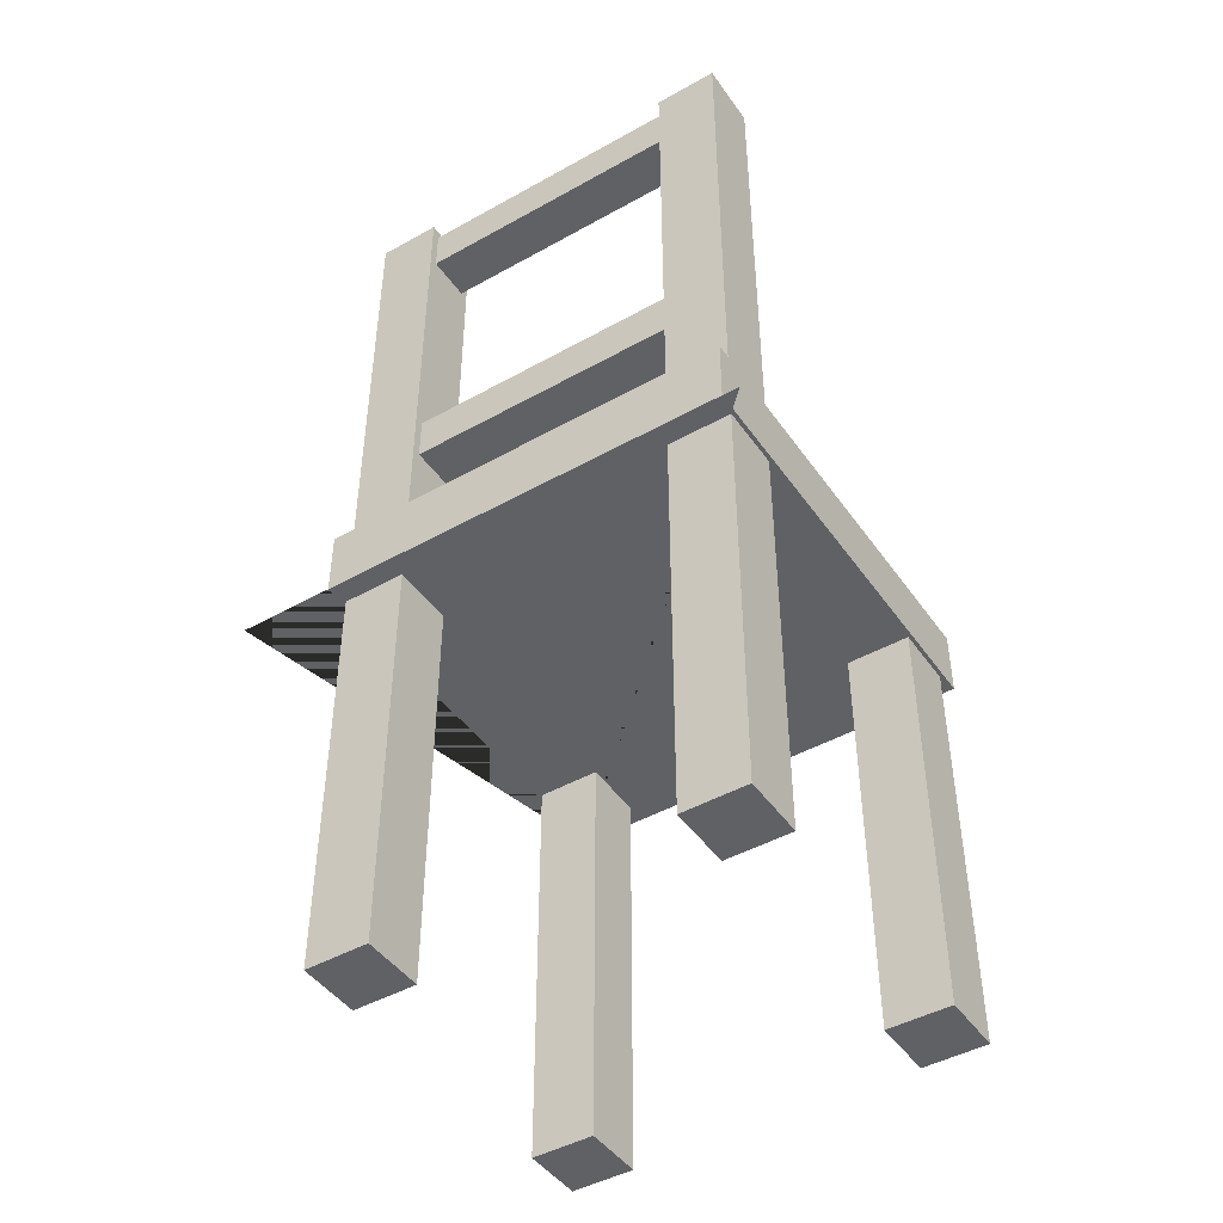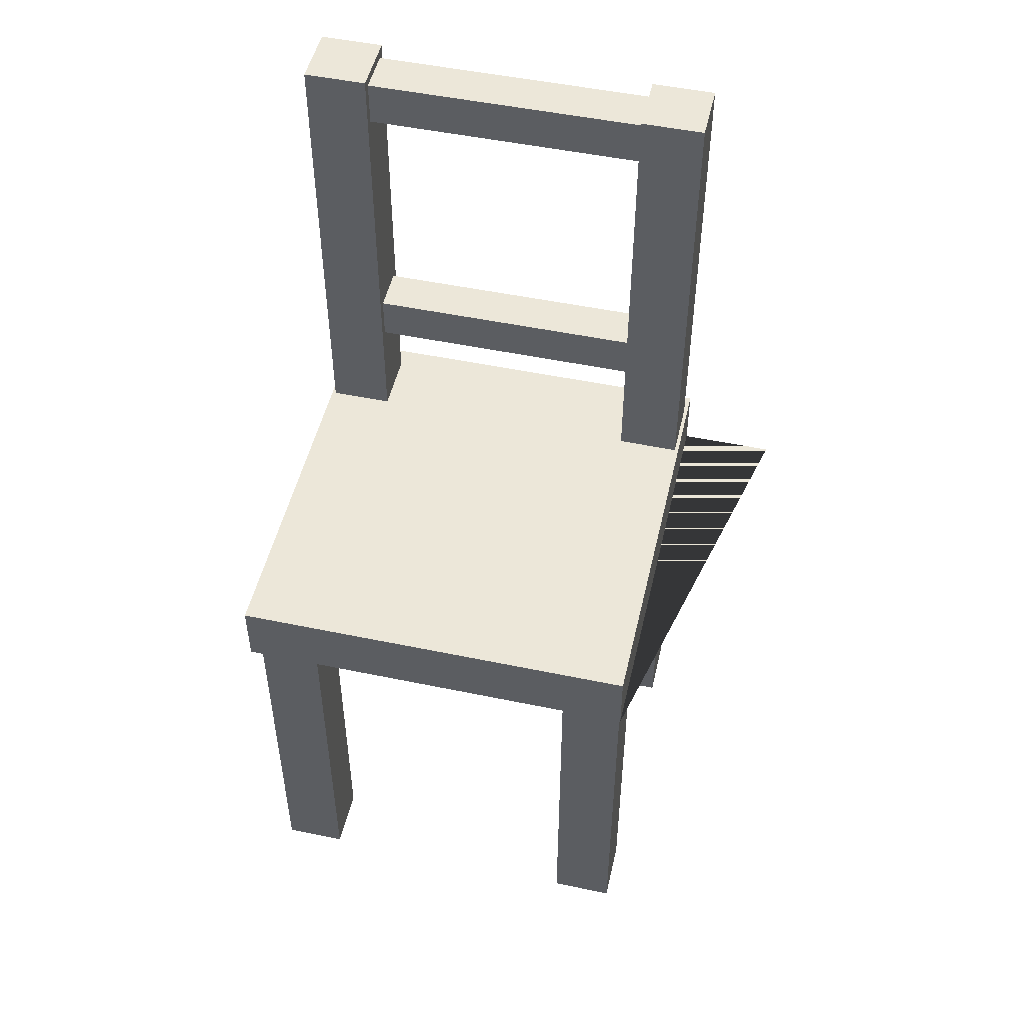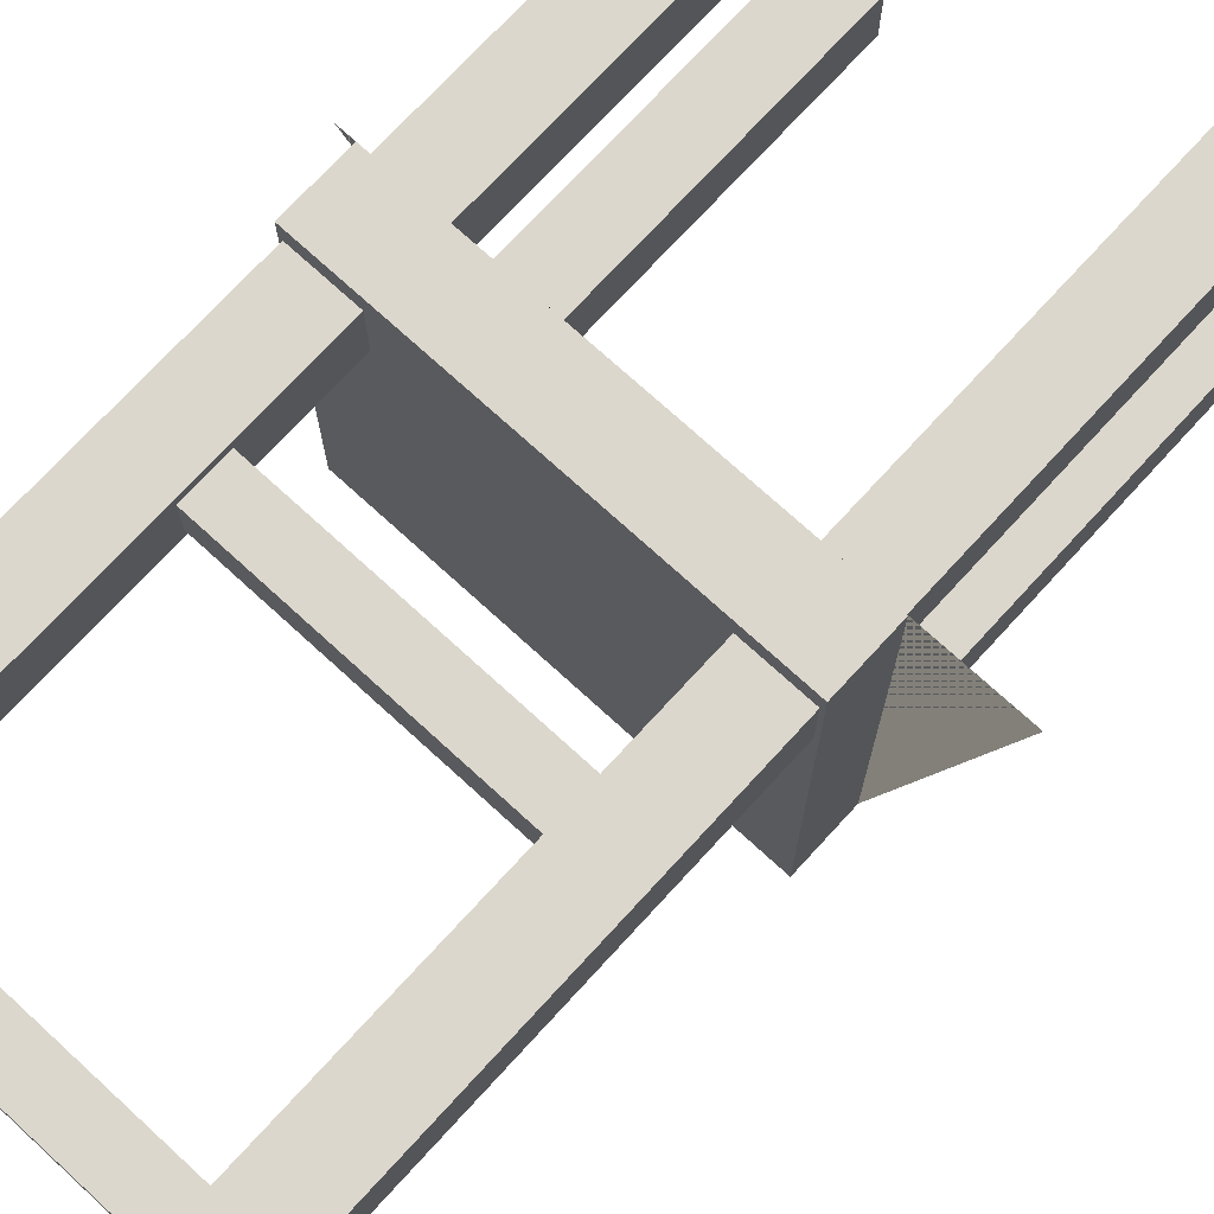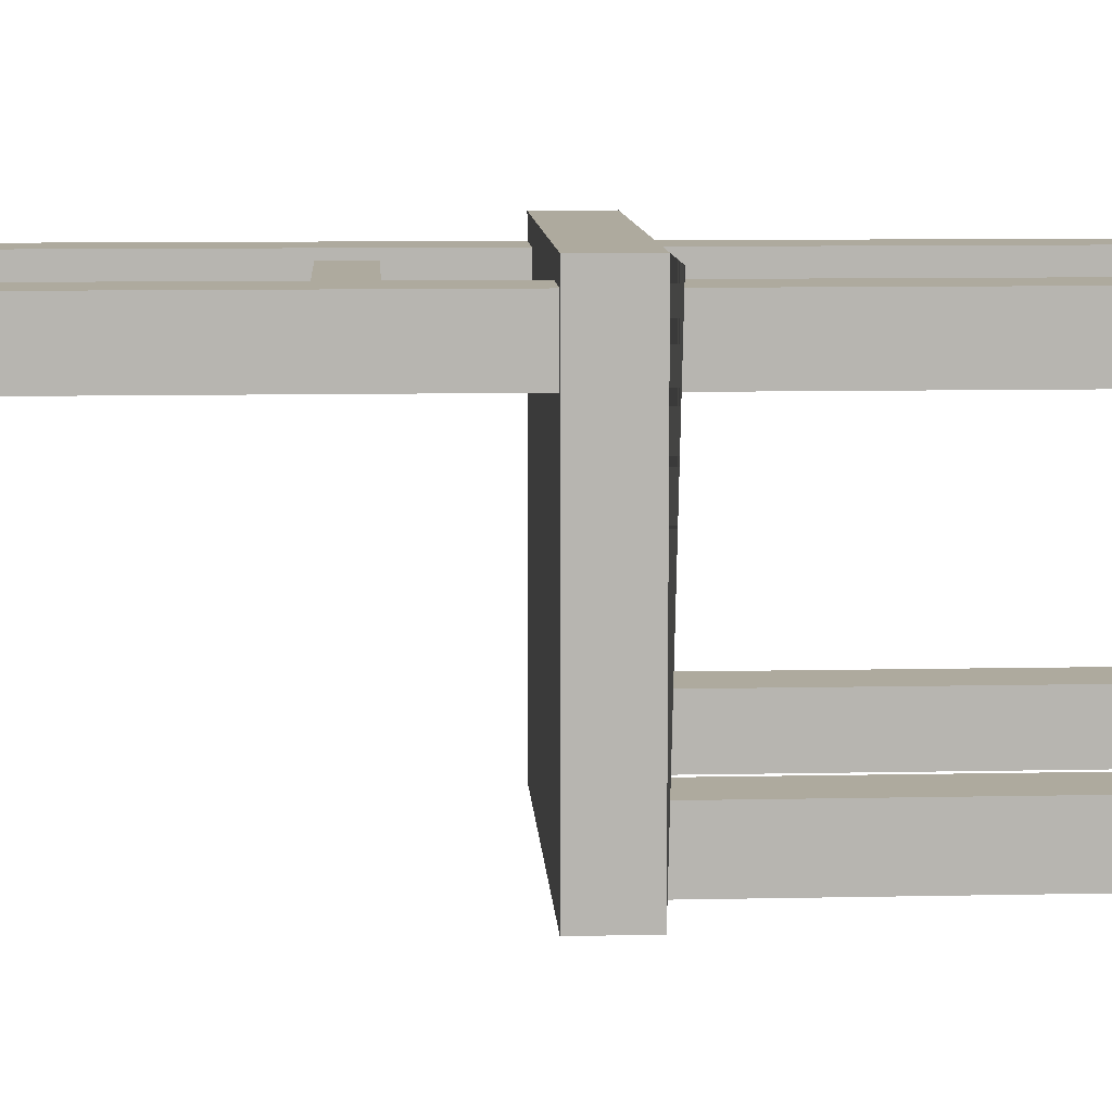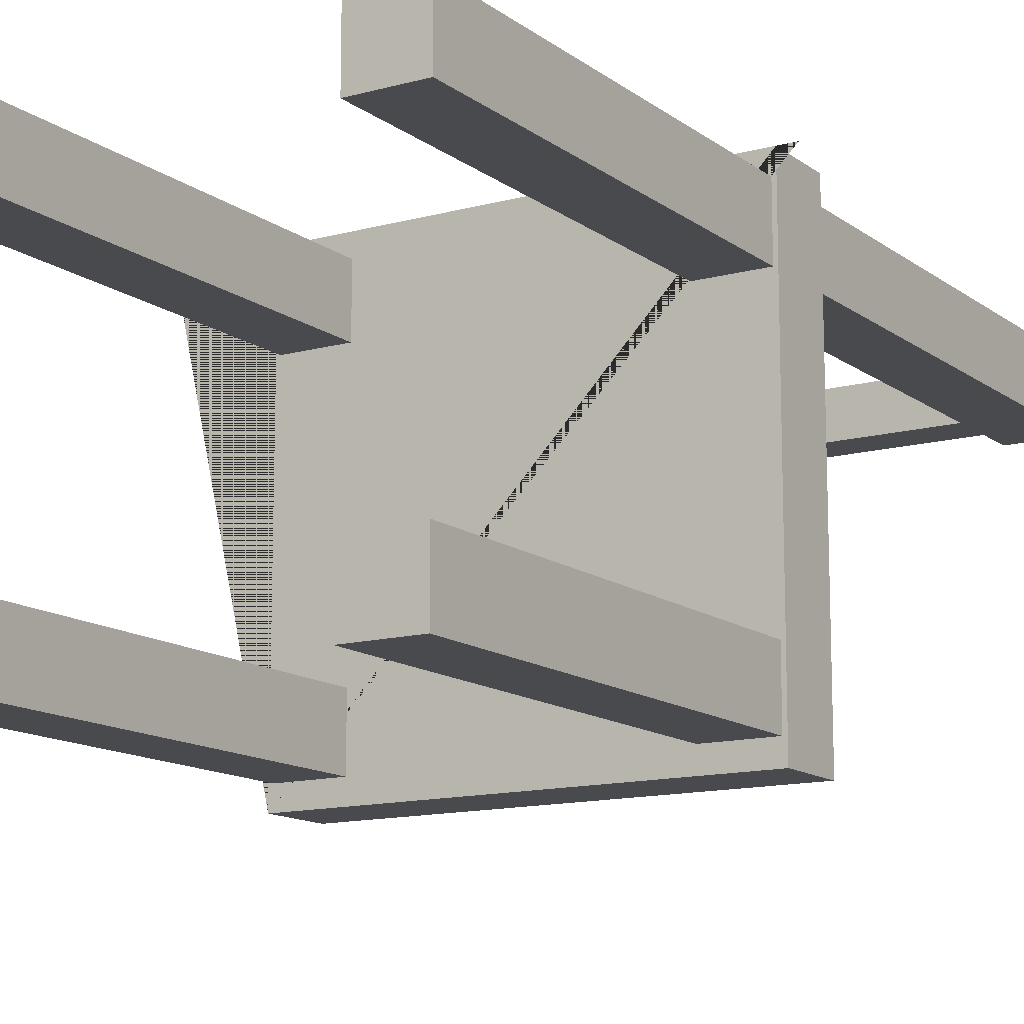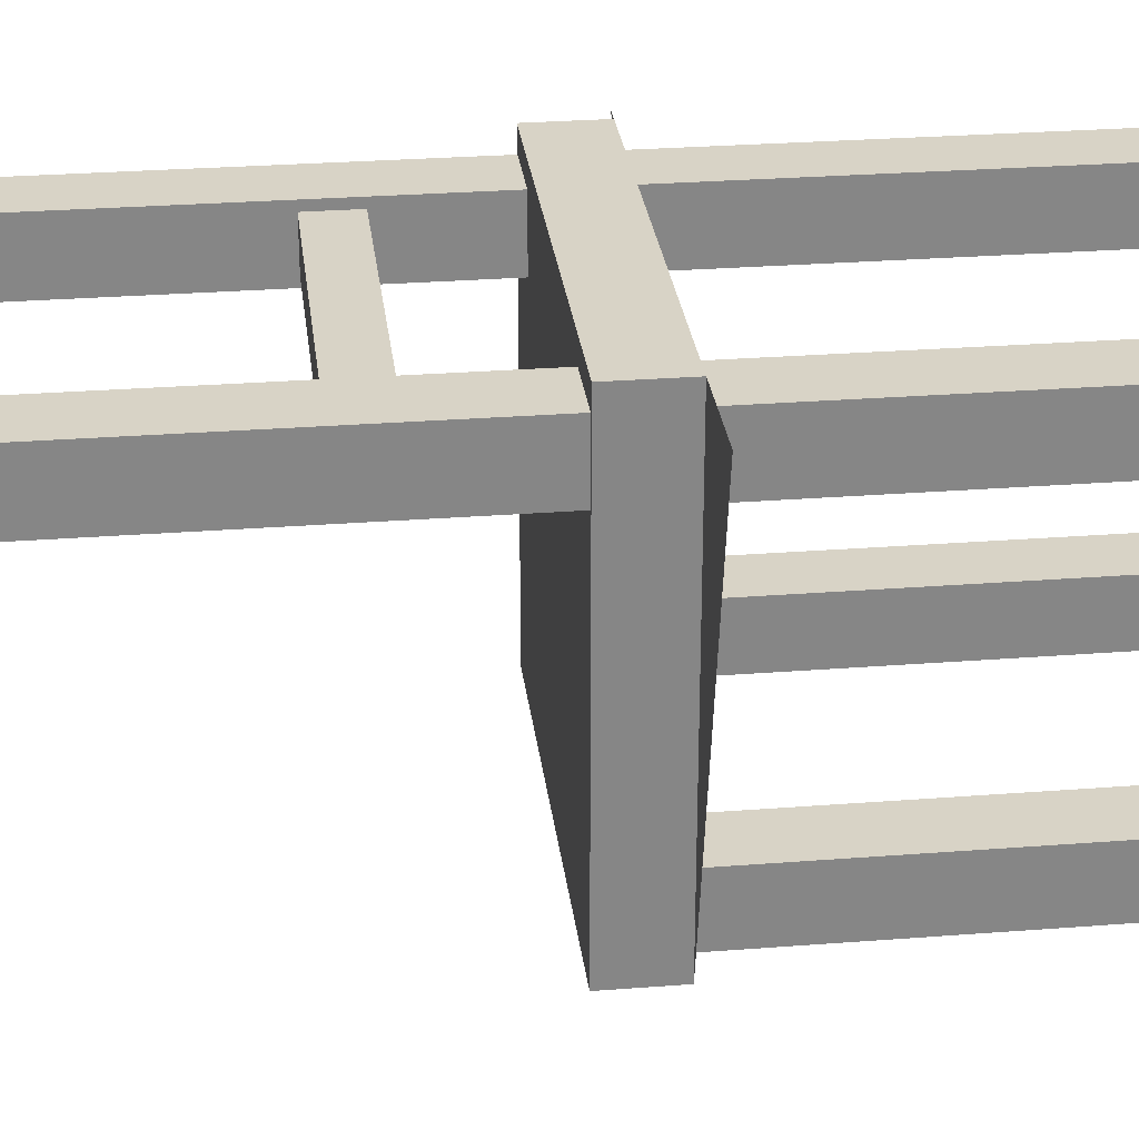
<metadata>
{"format":"obj","ext":"obj","renderer":"f3d","projection":"perspective","resolution":1024,"background":"white","views":[{"elev":-45.5,"azim":32.9,"up":"+Y"},{"elev":50.2,"azim":-167.1,"up":"+Y"},{"elev":73.0,"azim":-137.5,"up":"+Z"},{"elev":9.3,"azim":-93.2,"up":"+Z"},{"elev":-13.1,"azim":32.0,"up":"+Z"},{"elev":28.2,"azim":-96.7,"up":"+Z"}]}
</metadata>
<code>
o Cube
v 0.5171 0.08299 -0.07778
v 0.5171 -0.04246 -0.07778
v 0.5171 0.08299 0.7222
v 0.5171 -0.04246 0.7222
v -0.2671 0.08299 -0.07778
v -0.2671 -0.04246 -0.07778
v -0.2671 0.08299 0.7222
v -0.2671 -0.04246 0.7222
v -0.45 -0.04246 0.7222
v 0.55 -0.04246 0.7222
f 1 5 7 3
f 4 3 7 8
f 8 7 5 6
f 2 1 3 4
f 6 5 1 2
f 4 8 9 10
f 6 2 4 10 9 8
o Cube.001
v 0.3902 -0.8241 0.08205
v 0.3902 0.06819 0.08205
v 0.3902 -0.8241 -0.0376
v 0.3902 0.06819 -0.0376
v 0.5098 -0.8241 0.08205
v 0.5098 0.06819 0.08205
v 0.5098 -0.8241 -0.0376
v 0.5098 0.06819 -0.0376
f 11 12 14 13
f 13 14 18 17
f 17 18 16 15
f 15 16 12 11
f 13 17 15 11
f 18 14 12 16
o Cube.002
v 0.3902 -0.8241 0.682
v 0.3902 0.06819 0.682
v 0.3902 -0.8241 0.5624
v 0.3902 0.06819 0.5624
v 0.5098 -0.8241 0.682
v 0.5098 0.06819 0.682
v 0.5098 -0.8241 0.5624
v 0.5098 0.06819 0.5624
f 19 20 22 21
f 21 22 26 25
f 25 26 24 23
f 23 24 20 19
f 21 25 23 19
f 26 22 20 24
o Cube.004
v -0.2598 -0.8241 0.08205
v -0.2598 0.06819 0.08205
v -0.2598 -0.8241 -0.0376
v -0.2598 0.06819 -0.0376
v -0.1402 -0.8241 0.08205
v -0.1402 0.06819 0.08205
v -0.1402 -0.8241 -0.0376
v -0.1402 0.06819 -0.0376
f 27 28 30 29
f 29 30 34 33
f 33 34 32 31
f 31 32 28 27
f 29 33 31 27
f 34 30 28 32
o Cube.003
v -0.2598 -0.8241 0.682
v -0.2598 0.06819 0.682
v -0.2598 -0.8241 0.5624
v -0.2598 0.06819 0.5624
v -0.1402 -0.8241 0.682
v -0.1402 0.06819 0.682
v -0.1402 -0.8241 0.5624
v -0.1402 0.06819 0.5624
f 35 36 38 37
f 37 38 42 41
f 41 42 40 39
f 39 40 36 35
f 37 41 39 35
f 42 38 36 40
o Cube.006
v 0.3902 0.07151 0.682
v 0.3902 0.9638 0.682
v 0.3902 0.07151 0.5624
v 0.3902 0.9638 0.5624
v 0.5098 0.07151 0.682
v 0.5098 0.9638 0.682
v 0.5098 0.07151 0.5624
v 0.5098 0.9638 0.5624
f 43 44 46 45
f 45 46 50 49
f 49 50 48 47
f 47 48 44 43
f 45 49 47 43
f 50 46 44 48
o Cube.005
v -0.2598 0.07151 0.682
v -0.2598 0.9638 0.682
v -0.2598 0.07151 0.5624
v -0.2598 0.9638 0.5624
v -0.1402 0.07151 0.682
v -0.1402 0.9638 0.682
v -0.1402 0.07151 0.5624
v -0.1402 0.9638 0.5624
f 51 52 54 53
f 53 54 58 57
f 57 58 56 55
f 55 56 52 51
f 53 57 55 51
f 58 54 52 56
o Cube.008
v -0.1827 0.3711 0.6655
v 0.4327 0.3711 0.6655
v -0.1827 0.3711 0.5789
v 0.4327 0.3711 0.5789
v -0.1827 0.2846 0.6655
v 0.4327 0.2846 0.6655
v -0.1827 0.2846 0.5789
v 0.4327 0.2846 0.5789
f 59 60 62 61
f 61 62 66 65
f 65 66 64 63
f 63 64 60 59
f 61 65 63 59
f 66 62 60 64
o Cube.007
v -0.1827 0.9461 0.6655
v 0.4327 0.9461 0.6655
v -0.1827 0.9461 0.5789
v 0.4327 0.9461 0.5789
v -0.1827 0.8595 0.6655
v 0.4327 0.8595 0.6655
v -0.1827 0.8595 0.5789
v 0.4327 0.8595 0.5789
f 67 68 70 69
f 69 70 74 73
f 73 74 72 71
f 71 72 68 67
f 69 73 71 67
f 74 70 68 72

</code>
